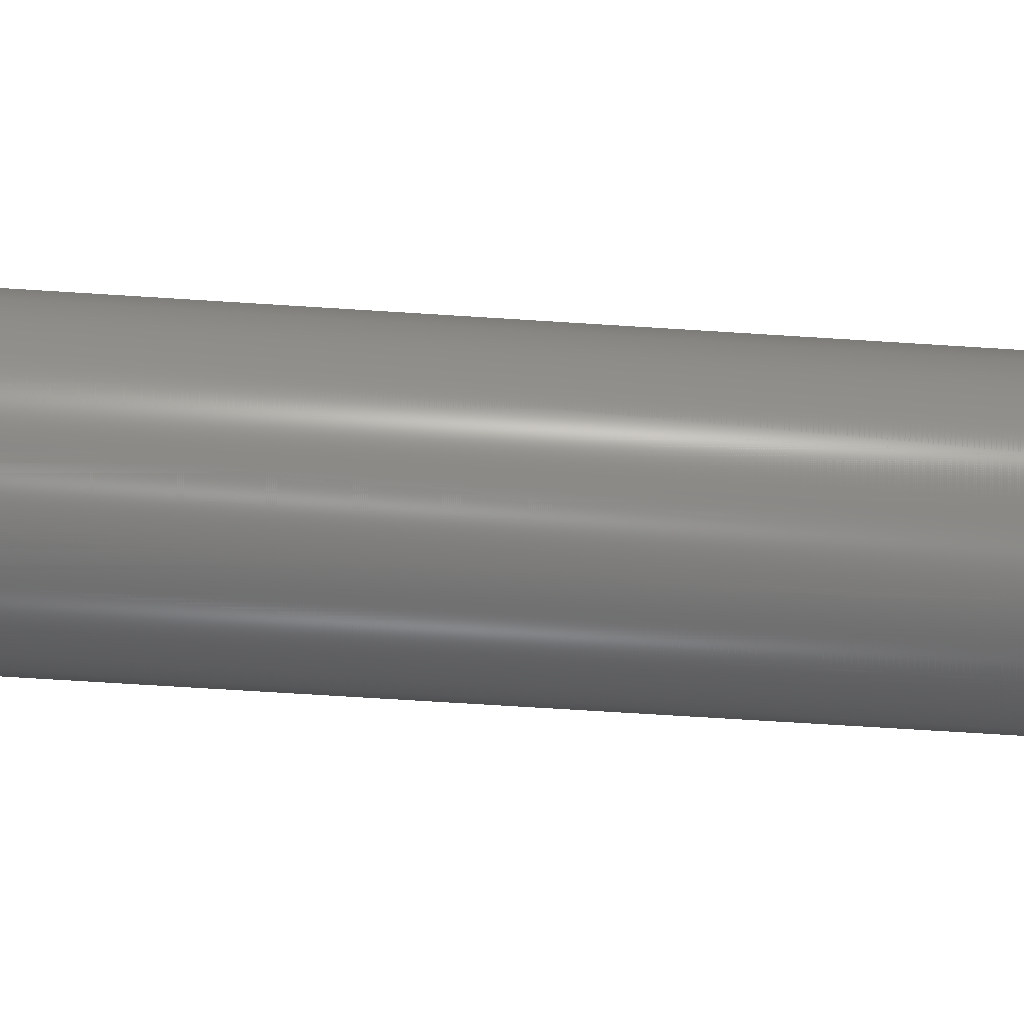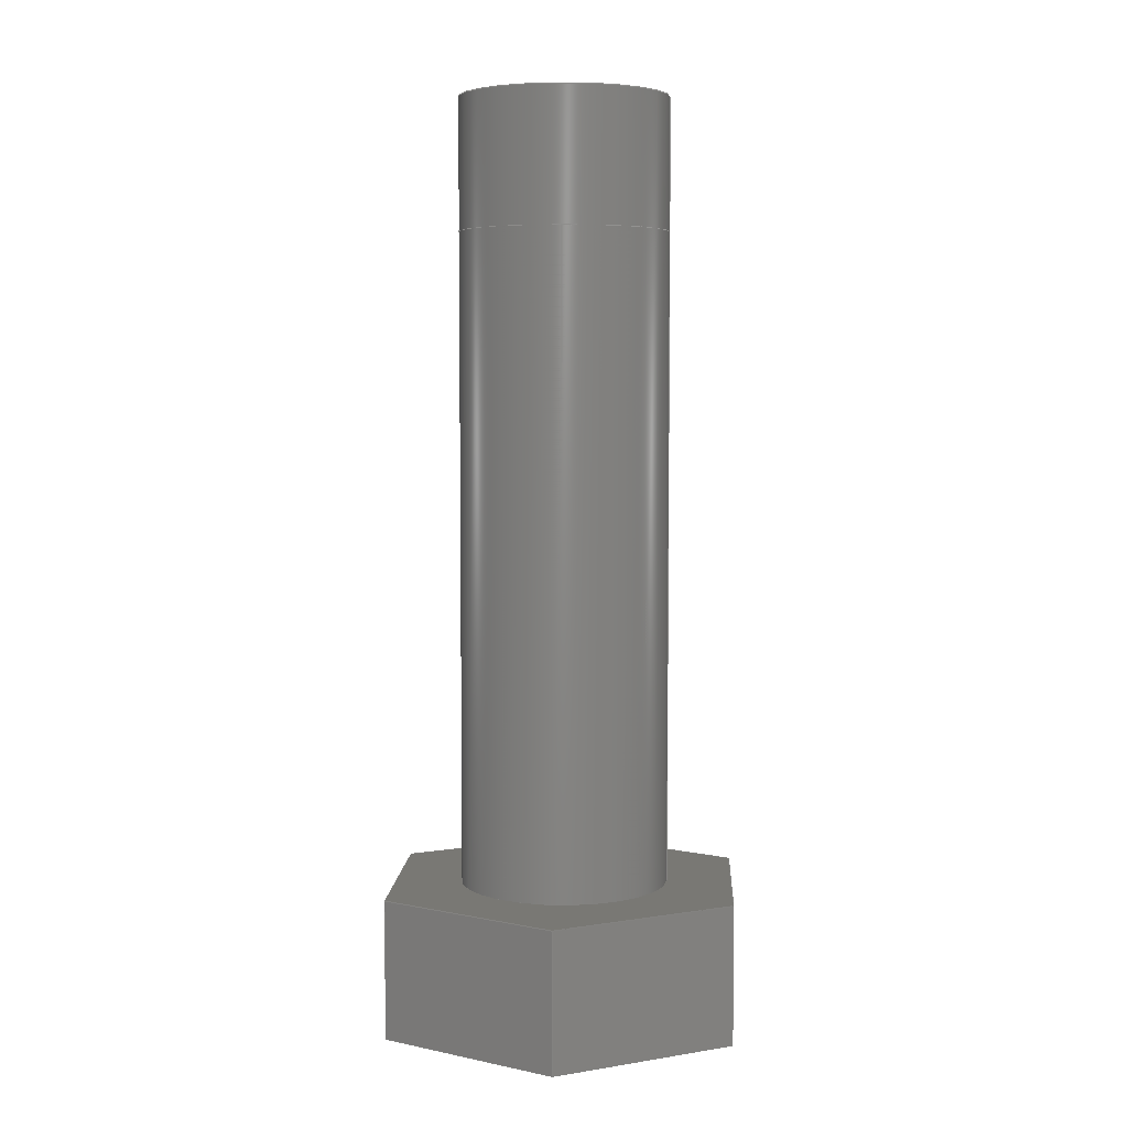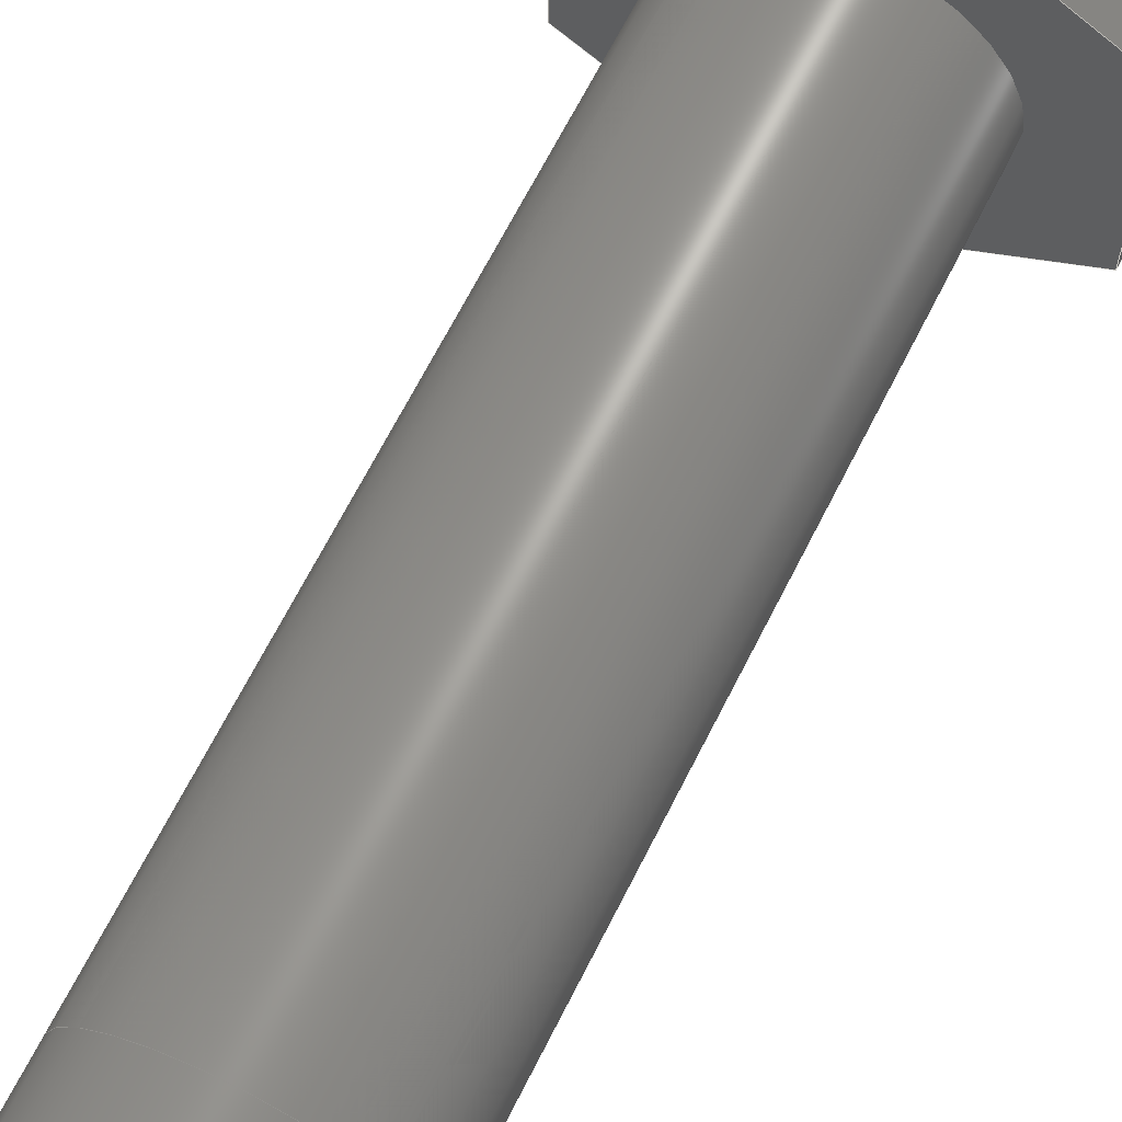
<metadata>
{"format":"step","ext":"step","renderer":"f3d","projection":"perspective","resolution":1024,"background":"white","views":[{"elev":-66.7,"azim":-93.7,"up":"+Z"},{"elev":5.3,"azim":3.2,"up":"+Y"},{"elev":66.6,"azim":-153.3,"up":"+Z"}]}
</metadata>
<code>
ISO-10303-21;
DATA;
#1=MECHANICAL_DESIGN_GEOMETRIC_PRESENTATION_REPRESENTATION('',(#4,#5),
#339);
#2=SHAPE_REPRESENTATION_RELATIONSHIP('SRR','None',#346,#3);
#3=ADVANCED_BREP_SHAPE_REPRESENTATION('',(#6,#7),#338);
#4=STYLED_ITEM('',(#356),#6);
#5=STYLED_ITEM('',(#355),#7);
#6=MANIFOLD_SOLID_BREP('Body1',#194);
#7=MANIFOLD_SOLID_BREP('Body2',#195);
#8=FACE_BOUND('',#42,.T.);
#9=PLANE('',#212);
#10=PLANE('',#213);
#11=PLANE('',#214);
#12=PLANE('',#215);
#13=PLANE('',#216);
#14=PLANE('',#217);
#15=PLANE('',#218);
#16=PLANE('',#219);
#17=PLANE('',#220);
#18=PLANE('',#224);
#19=PLANE('',#225);
#20=FACE_OUTER_BOUND('',#33,.T.);
#21=FACE_OUTER_BOUND('',#34,.T.);
#22=FACE_OUTER_BOUND('',#35,.T.);
#23=FACE_OUTER_BOUND('',#36,.T.);
#24=FACE_OUTER_BOUND('',#37,.T.);
#25=FACE_OUTER_BOUND('',#38,.T.);
#26=FACE_OUTER_BOUND('',#39,.T.);
#27=FACE_OUTER_BOUND('',#40,.T.);
#28=FACE_OUTER_BOUND('',#41,.T.);
#29=FACE_OUTER_BOUND('',#43,.T.);
#30=FACE_OUTER_BOUND('',#44,.T.);
#31=FACE_OUTER_BOUND('',#45,.T.);
#32=FACE_OUTER_BOUND('',#46,.T.);
#33=EDGE_LOOP('',(#131,#132,#133,#134));
#34=EDGE_LOOP('',(#135));
#35=EDGE_LOOP('',(#136,#137,#138,#139));
#36=EDGE_LOOP('',(#140,#141,#142,#143));
#37=EDGE_LOOP('',(#144,#145,#146,#147));
#38=EDGE_LOOP('',(#148,#149,#150,#151));
#39=EDGE_LOOP('',(#152,#153,#154,#155));
#40=EDGE_LOOP('',(#156,#157,#158,#159));
#41=EDGE_LOOP('',(#160,#161,#162,#163,#164,#165));
#42=EDGE_LOOP('',(#166));
#43=EDGE_LOOP('',(#167,#168,#169,#170,#171,#172));
#44=EDGE_LOOP('',(#173,#174,#175,#176));
#45=EDGE_LOOP('',(#177));
#46=EDGE_LOOP('',(#178));
#47=LINE('',#287,#67);
#48=LINE('',#293,#68);
#49=LINE('',#295,#69);
#50=LINE('',#297,#70);
#51=LINE('',#298,#71);
#52=LINE('',#301,#72);
#53=LINE('',#303,#73);
#54=LINE('',#304,#74);
#55=LINE('',#307,#75);
#56=LINE('',#309,#76);
#57=LINE('',#310,#77);
#58=LINE('',#313,#78);
#59=LINE('',#315,#79);
#60=LINE('',#316,#80);
#61=LINE('',#319,#81);
#62=LINE('',#321,#82);
#63=LINE('',#322,#83);
#64=LINE('',#324,#84);
#65=LINE('',#325,#85);
#66=LINE('',#332,#86);
#67=VECTOR('',#232,0.4);
#68=VECTOR('',#239,1);
#69=VECTOR('',#240,1);
#70=VECTOR('',#241,1);
#71=VECTOR('',#242,1);
#72=VECTOR('',#245,1);
#73=VECTOR('',#246,1);
#74=VECTOR('',#247,1);
#75=VECTOR('',#250,1);
#76=VECTOR('',#251,1);
#77=VECTOR('',#252,1);
#78=VECTOR('',#255,1);
#79=VECTOR('',#256,1);
#80=VECTOR('',#257,1);
#81=VECTOR('',#260,1);
#82=VECTOR('',#261,1);
#83=VECTOR('',#262,1);
#84=VECTOR('',#265,1);
#85=VECTOR('',#266,1);
#86=VECTOR('',#275,0.4);
#87=CIRCLE('',#210,0.4);
#88=CIRCLE('',#211,0.4);
#89=CIRCLE('',#222,0.4);
#90=CIRCLE('',#223,0.4);
#91=VERTEX_POINT('',#284);
#92=VERTEX_POINT('',#286);
#93=VERTEX_POINT('',#291);
#94=VERTEX_POINT('',#292);
#95=VERTEX_POINT('',#294);
#96=VERTEX_POINT('',#296);
#97=VERTEX_POINT('',#300);
#98=VERTEX_POINT('',#302);
#99=VERTEX_POINT('',#306);
#100=VERTEX_POINT('',#308);
#101=VERTEX_POINT('',#312);
#102=VERTEX_POINT('',#314);
#103=VERTEX_POINT('',#318);
#104=VERTEX_POINT('',#320);
#105=VERTEX_POINT('',#329);
#106=VERTEX_POINT('',#331);
#107=EDGE_CURVE('',#91,#91,#87,.T.);
#108=EDGE_CURVE('',#91,#92,#47,.T.);
#109=EDGE_CURVE('',#92,#92,#88,.T.);
#110=EDGE_CURVE('',#93,#94,#48,.T.);
#111=EDGE_CURVE('',#94,#95,#49,.T.);
#112=EDGE_CURVE('',#96,#95,#50,.T.);
#113=EDGE_CURVE('',#93,#96,#51,.T.);
#114=EDGE_CURVE('',#97,#93,#52,.T.);
#115=EDGE_CURVE('',#98,#96,#53,.T.);
#116=EDGE_CURVE('',#97,#98,#54,.T.);
#117=EDGE_CURVE('',#99,#97,#55,.T.);
#118=EDGE_CURVE('',#100,#98,#56,.T.);
#119=EDGE_CURVE('',#99,#100,#57,.T.);
#120=EDGE_CURVE('',#101,#99,#58,.T.);
#121=EDGE_CURVE('',#102,#100,#59,.T.);
#122=EDGE_CURVE('',#101,#102,#60,.T.);
#123=EDGE_CURVE('',#103,#101,#61,.T.);
#124=EDGE_CURVE('',#104,#102,#62,.T.);
#125=EDGE_CURVE('',#103,#104,#63,.T.);
#126=EDGE_CURVE('',#94,#103,#64,.T.);
#127=EDGE_CURVE('',#95,#104,#65,.T.);
#128=EDGE_CURVE('',#105,#105,#89,.T.);
#129=EDGE_CURVE('',#105,#106,#66,.T.);
#130=EDGE_CURVE('',#106,#106,#90,.T.);
#131=ORIENTED_EDGE('',*,*,#107,.F.);
#132=ORIENTED_EDGE('',*,*,#108,.T.);
#133=ORIENTED_EDGE('',*,*,#109,.F.);
#134=ORIENTED_EDGE('',*,*,#108,.F.);
#135=ORIENTED_EDGE('',*,*,#107,.T.);
#136=ORIENTED_EDGE('',*,*,#110,.T.);
#137=ORIENTED_EDGE('',*,*,#111,.T.);
#138=ORIENTED_EDGE('',*,*,#112,.F.);
#139=ORIENTED_EDGE('',*,*,#113,.F.);
#140=ORIENTED_EDGE('',*,*,#114,.T.);
#141=ORIENTED_EDGE('',*,*,#113,.T.);
#142=ORIENTED_EDGE('',*,*,#115,.F.);
#143=ORIENTED_EDGE('',*,*,#116,.F.);
#144=ORIENTED_EDGE('',*,*,#117,.T.);
#145=ORIENTED_EDGE('',*,*,#116,.T.);
#146=ORIENTED_EDGE('',*,*,#118,.F.);
#147=ORIENTED_EDGE('',*,*,#119,.F.);
#148=ORIENTED_EDGE('',*,*,#120,.T.);
#149=ORIENTED_EDGE('',*,*,#119,.T.);
#150=ORIENTED_EDGE('',*,*,#121,.F.);
#151=ORIENTED_EDGE('',*,*,#122,.F.);
#152=ORIENTED_EDGE('',*,*,#123,.T.);
#153=ORIENTED_EDGE('',*,*,#122,.T.);
#154=ORIENTED_EDGE('',*,*,#124,.F.);
#155=ORIENTED_EDGE('',*,*,#125,.F.);
#156=ORIENTED_EDGE('',*,*,#126,.T.);
#157=ORIENTED_EDGE('',*,*,#125,.T.);
#158=ORIENTED_EDGE('',*,*,#127,.F.);
#159=ORIENTED_EDGE('',*,*,#111,.F.);
#160=ORIENTED_EDGE('',*,*,#127,.T.);
#161=ORIENTED_EDGE('',*,*,#124,.T.);
#162=ORIENTED_EDGE('',*,*,#121,.T.);
#163=ORIENTED_EDGE('',*,*,#118,.T.);
#164=ORIENTED_EDGE('',*,*,#115,.T.);
#165=ORIENTED_EDGE('',*,*,#112,.T.);
#166=ORIENTED_EDGE('',*,*,#109,.T.);
#167=ORIENTED_EDGE('',*,*,#126,.F.);
#168=ORIENTED_EDGE('',*,*,#110,.F.);
#169=ORIENTED_EDGE('',*,*,#114,.F.);
#170=ORIENTED_EDGE('',*,*,#117,.F.);
#171=ORIENTED_EDGE('',*,*,#120,.F.);
#172=ORIENTED_EDGE('',*,*,#123,.F.);
#173=ORIENTED_EDGE('',*,*,#128,.F.);
#174=ORIENTED_EDGE('',*,*,#129,.T.);
#175=ORIENTED_EDGE('',*,*,#130,.T.);
#176=ORIENTED_EDGE('',*,*,#129,.F.);
#177=ORIENTED_EDGE('',*,*,#128,.T.);
#178=ORIENTED_EDGE('',*,*,#130,.F.);
#179=CYLINDRICAL_SURFACE('',#209,0.4);
#180=CYLINDRICAL_SURFACE('',#221,0.4);
#181=ADVANCED_FACE('',(#20),#179,.T.);
#182=ADVANCED_FACE('',(#21),#9,.T.);
#183=ADVANCED_FACE('',(#22),#10,.T.);
#184=ADVANCED_FACE('',(#23),#11,.T.);
#185=ADVANCED_FACE('',(#24),#12,.T.);
#186=ADVANCED_FACE('',(#25),#13,.T.);
#187=ADVANCED_FACE('',(#26),#14,.T.);
#188=ADVANCED_FACE('',(#27),#15,.T.);
#189=ADVANCED_FACE('',(#28,#8),#16,.T.);
#190=ADVANCED_FACE('',(#29),#17,.F.);
#191=ADVANCED_FACE('',(#30),#180,.T.);
#192=ADVANCED_FACE('',(#31),#18,.T.);
#193=ADVANCED_FACE('',(#32),#19,.F.);
#194=CLOSED_SHELL('',(#181,#182,#183,#184,#185,#186,#187,#188,#189,#190));
#195=CLOSED_SHELL('',(#191,#192,#193));
#196=DERIVED_UNIT_ELEMENT(#198,1);
#197=DERIVED_UNIT_ELEMENT(#341,3);
#198=(
MASS_UNIT()
NAMED_UNIT(*)
SI_UNIT(.KILO.,.GRAM.)
);
#199=DERIVED_UNIT((#196,#197));
#200=MEASURE_REPRESENTATION_ITEM('density measure',
POSITIVE_RATIO_MEASURE(7850),#199);
#201=PROPERTY_DEFINITION_REPRESENTATION(#206,#203);
#202=PROPERTY_DEFINITION_REPRESENTATION(#207,#204);
#203=REPRESENTATION('material name',(#205),#338);
#204=REPRESENTATION('density',(#200),#338);
#205=DESCRIPTIVE_REPRESENTATION_ITEM('Steel','Steel');
#206=PROPERTY_DEFINITION('material property','material name',#348);
#207=PROPERTY_DEFINITION('material property','density of part',#348);
#208=AXIS2_PLACEMENT_3D('placement',#282,#226,#227);
#209=AXIS2_PLACEMENT_3D('',#283,#228,#229);
#210=AXIS2_PLACEMENT_3D('',#285,#230,#231);
#211=AXIS2_PLACEMENT_3D('',#288,#233,#234);
#212=AXIS2_PLACEMENT_3D('',#289,#235,#236);
#213=AXIS2_PLACEMENT_3D('',#290,#237,#238);
#214=AXIS2_PLACEMENT_3D('',#299,#243,#244);
#215=AXIS2_PLACEMENT_3D('',#305,#248,#249);
#216=AXIS2_PLACEMENT_3D('',#311,#253,#254);
#217=AXIS2_PLACEMENT_3D('',#317,#258,#259);
#218=AXIS2_PLACEMENT_3D('',#323,#263,#264);
#219=AXIS2_PLACEMENT_3D('',#326,#267,#268);
#220=AXIS2_PLACEMENT_3D('',#327,#269,#270);
#221=AXIS2_PLACEMENT_3D('',#328,#271,#272);
#222=AXIS2_PLACEMENT_3D('',#330,#273,#274);
#223=AXIS2_PLACEMENT_3D('',#333,#276,#277);
#224=AXIS2_PLACEMENT_3D('',#334,#278,#279);
#225=AXIS2_PLACEMENT_3D('',#335,#280,#281);
#226=DIRECTION('axis',(0,0,1));
#227=DIRECTION('refdir',(1,0,0));
#228=DIRECTION('center_axis',(0,1,0));
#229=DIRECTION('ref_axis',(-1,0,0));
#230=DIRECTION('center_axis',(0,1,0));
#231=DIRECTION('ref_axis',(-1,0,0));
#232=DIRECTION('',(0,-1,0));
#233=DIRECTION('center_axis',(0,-1,0));
#234=DIRECTION('ref_axis',(-1,0,0));
#235=DIRECTION('center_axis',(0,1,0));
#236=DIRECTION('ref_axis',(-1,0,0));
#237=DIRECTION('center_axis',(0.5,0,0.866));
#238=DIRECTION('ref_axis',(0.866,0,-0.5));
#239=DIRECTION('',(0.866,0,-0.5));
#240=DIRECTION('',(0,1,0));
#241=DIRECTION('',(0.866,0,-0.5));
#242=DIRECTION('',(0,1,0));
#243=DIRECTION('center_axis',(-0.5,0,0.866));
#244=DIRECTION('ref_axis',(0.866,0,0.5));
#245=DIRECTION('',(0.866,0,0.5));
#246=DIRECTION('',(0.866,0,0.5));
#247=DIRECTION('',(0,1,0));
#248=DIRECTION('center_axis',(-1,0,-4.438e-16));
#249=DIRECTION('ref_axis',(-4.438e-16,0,1));
#250=DIRECTION('',(-4.438e-16,0,1));
#251=DIRECTION('',(-4.438e-16,0,1));
#252=DIRECTION('',(0,1,0));
#253=DIRECTION('center_axis',(-0.5,0,-0.866));
#254=DIRECTION('ref_axis',(-0.866,0,0.5));
#255=DIRECTION('',(-0.866,0,0.5));
#256=DIRECTION('',(-0.866,0,0.5));
#257=DIRECTION('',(0,1,0));
#258=DIRECTION('center_axis',(0.5,0,-0.866));
#259=DIRECTION('ref_axis',(-0.866,0,-0.5));
#260=DIRECTION('',(-0.866,0,-0.5));
#261=DIRECTION('',(-0.866,0,-0.5));
#262=DIRECTION('',(0,1,0));
#263=DIRECTION('center_axis',(1,0,4.438e-16));
#264=DIRECTION('ref_axis',(4.438e-16,0,-1));
#265=DIRECTION('',(4.438e-16,0,-1));
#266=DIRECTION('',(4.438e-16,0,-1));
#267=DIRECTION('center_axis',(0,1,0));
#268=DIRECTION('ref_axis',(0,0,1));
#269=DIRECTION('center_axis',(0,1,0));
#270=DIRECTION('ref_axis',(1,0,0));
#271=DIRECTION('center_axis',(0,1,0));
#272=DIRECTION('ref_axis',(-1,0,0));
#273=DIRECTION('center_axis',(0,1,0));
#274=DIRECTION('ref_axis',(-1,0,0));
#275=DIRECTION('',(0,-1,0));
#276=DIRECTION('center_axis',(0,1,0));
#277=DIRECTION('ref_axis',(-1,0,0));
#278=DIRECTION('center_axis',(0,1,0));
#279=DIRECTION('ref_axis',(-1,0,0));
#280=DIRECTION('center_axis',(0,1,0));
#281=DIRECTION('ref_axis',(-1,0,0));
#282=CARTESIAN_POINT('',(0,0,0));
#283=CARTESIAN_POINT('Origin',(0,0.53,0));
#284=CARTESIAN_POINT('',(0.4,3.03,-4.899e-17));
#285=CARTESIAN_POINT('Origin',(0,3.03,0));
#286=CARTESIAN_POINT('',(0.4,0.53,-4.899e-17));
#287=CARTESIAN_POINT('',(0.4,0.53,-4.899e-17));
#288=CARTESIAN_POINT('Origin',(0,0.53,0));
#289=CARTESIAN_POINT('Origin',(0,3.03,0));
#290=CARTESIAN_POINT('Origin',(-4.441e-16,0,0.7506));
#291=CARTESIAN_POINT('',(-4.441e-16,0,0.7506));
#292=CARTESIAN_POINT('',(0.65,0,0.3753));
#293=CARTESIAN_POINT('',(-4.441e-16,0,0.7506));
#294=CARTESIAN_POINT('',(0.65,0.53,0.3753));
#295=CARTESIAN_POINT('',(0.65,0,0.3753));
#296=CARTESIAN_POINT('',(-4.441e-16,0.53,0.7506));
#297=CARTESIAN_POINT('',(-4.441e-16,0.53,0.7506));
#298=CARTESIAN_POINT('',(-4.441e-16,0,0.7506));
#299=CARTESIAN_POINT('Origin',(-0.65,0,0.3753));
#300=CARTESIAN_POINT('',(-0.65,0,0.3753));
#301=CARTESIAN_POINT('',(-0.65,0,0.3753));
#302=CARTESIAN_POINT('',(-0.65,0.53,0.3753));
#303=CARTESIAN_POINT('',(-0.65,0.53,0.3753));
#304=CARTESIAN_POINT('',(-0.65,0,0.3753));
#305=CARTESIAN_POINT('Origin',(-0.65,0,-0.3753));
#306=CARTESIAN_POINT('',(-0.65,0,-0.3753));
#307=CARTESIAN_POINT('',(-0.65,0,-0.3753));
#308=CARTESIAN_POINT('',(-0.65,0.53,-0.3753));
#309=CARTESIAN_POINT('',(-0.65,0.53,-0.3753));
#310=CARTESIAN_POINT('',(-0.65,0,-0.3753));
#311=CARTESIAN_POINT('Origin',(1.11e-16,0,-0.7506));
#312=CARTESIAN_POINT('',(1.11e-16,0,-0.7506));
#313=CARTESIAN_POINT('',(1.11e-16,0,-0.7506));
#314=CARTESIAN_POINT('',(1.11e-16,0.53,-0.7506));
#315=CARTESIAN_POINT('',(1.11e-16,0.53,-0.7506));
#316=CARTESIAN_POINT('',(1.11e-16,0,-0.7506));
#317=CARTESIAN_POINT('Origin',(0.65,0,-0.3753));
#318=CARTESIAN_POINT('',(0.65,0,-0.3753));
#319=CARTESIAN_POINT('',(0.65,0,-0.3753));
#320=CARTESIAN_POINT('',(0.65,0.53,-0.3753));
#321=CARTESIAN_POINT('',(0.65,0.53,-0.3753));
#322=CARTESIAN_POINT('',(0.65,0,-0.3753));
#323=CARTESIAN_POINT('Origin',(0.65,0,0.3753));
#324=CARTESIAN_POINT('',(0.65,0,0.3753));
#325=CARTESIAN_POINT('',(0.65,0.53,0.3753));
#326=CARTESIAN_POINT('Origin',(0,0.53,0));
#327=CARTESIAN_POINT('Origin',(0,0,0));
#328=CARTESIAN_POINT('Origin',(0,0.53,0));
#329=CARTESIAN_POINT('',(0.4,3.53,-4.899e-17));
#330=CARTESIAN_POINT('Origin',(0,3.53,0));
#331=CARTESIAN_POINT('',(0.4,0.53,-4.899e-17));
#332=CARTESIAN_POINT('',(0.4,0.53,-4.899e-17));
#333=CARTESIAN_POINT('Origin',(0,0.53,0));
#334=CARTESIAN_POINT('Origin',(0,3.53,0));
#335=CARTESIAN_POINT('Origin',(0,0.53,0));
#336=UNCERTAINTY_MEASURE_WITH_UNIT(LENGTH_MEASURE(0.001),#340,
'DISTANCE_ACCURACY_VALUE',
'Maximum model space distance between geometric entities at asserted c
onnectivities');
#337=UNCERTAINTY_MEASURE_WITH_UNIT(LENGTH_MEASURE(0.001),#340,
'DISTANCE_ACCURACY_VALUE',
'Maximum model space distance between geometric entities at asserted c
onnectivities');
#338=(
GEOMETRIC_REPRESENTATION_CONTEXT(3)
GLOBAL_UNCERTAINTY_ASSIGNED_CONTEXT((#336))
GLOBAL_UNIT_ASSIGNED_CONTEXT((#340,#342,#343))
REPRESENTATION_CONTEXT('','3D')
);
#339=(
GEOMETRIC_REPRESENTATION_CONTEXT(3)
GLOBAL_UNCERTAINTY_ASSIGNED_CONTEXT((#337))
GLOBAL_UNIT_ASSIGNED_CONTEXT((#340,#342,#343))
REPRESENTATION_CONTEXT('','3D')
);
#340=(
LENGTH_UNIT()
NAMED_UNIT(*)
SI_UNIT(.CENTI.,.METRE.)
);
#341=(
LENGTH_UNIT()
NAMED_UNIT(*)
SI_UNIT($,.METRE.)
);
#342=(
NAMED_UNIT(*)
PLANE_ANGLE_UNIT()
SI_UNIT($,.RADIAN.)
);
#343=(
NAMED_UNIT(*)
SI_UNIT($,.STERADIAN.)
SOLID_ANGLE_UNIT()
);
#344=SHAPE_DEFINITION_REPRESENTATION(#345,#346);
#345=PRODUCT_DEFINITION_SHAPE('',$,#348);
#346=SHAPE_REPRESENTATION('',(#208),#338);
#347=PRODUCT_DEFINITION_CONTEXT('part definition',#352,'design');
#348=PRODUCT_DEFINITION('Solid77_tornillo mas chico (1) (2)',
'Solid77_tornillo mas chico (1) (2)',#349,#347);
#349=PRODUCT_DEFINITION_FORMATION('',$,#354);
#350=PRODUCT_RELATED_PRODUCT_CATEGORY(
'Solid77_tornillo mas chico (1) (2)',
'Solid77_tornillo mas chico (1) (2)',(#354));
#351=APPLICATION_PROTOCOL_DEFINITION('international standard',
'automotive_design',2009,#352);
#352=APPLICATION_CONTEXT(
'Core Data for Automotive Mechanical Design Process');
#353=PRODUCT_CONTEXT('part definition',#352,'mechanical');
#354=PRODUCT('Solid77_tornillo mas chico (1) (2)',
'Solid77_tornillo mas chico (1) (2)',$,(#353));
#355=PRESENTATION_STYLE_ASSIGNMENT((#357));
#356=PRESENTATION_STYLE_ASSIGNMENT((#358));
#357=SURFACE_STYLE_USAGE(.BOTH.,#359);
#358=SURFACE_STYLE_USAGE(.BOTH.,#360);
#359=SURFACE_SIDE_STYLE('',(#361));
#360=SURFACE_SIDE_STYLE('',(#362));
#361=SURFACE_STYLE_FILL_AREA(#363);
#362=SURFACE_STYLE_FILL_AREA(#364);
#363=FILL_AREA_STYLE('Steel - Satin',(#365));
#364=FILL_AREA_STYLE('Steel - Satin (2) (1)',(#366));
#365=FILL_AREA_STYLE_COLOUR('Steel - Satin',#367);
#366=FILL_AREA_STYLE_COLOUR('Steel - Satin (2) (1)',#368);
#367=COLOUR_RGB('Steel - Satin',0.6275,0.6275,0.6275);
#368=COLOUR_RGB('Steel - Satin (2) (1)',0.5647,0.5647,
0.5647);
ENDSEC;
END-ISO-10303-21;

</code>
